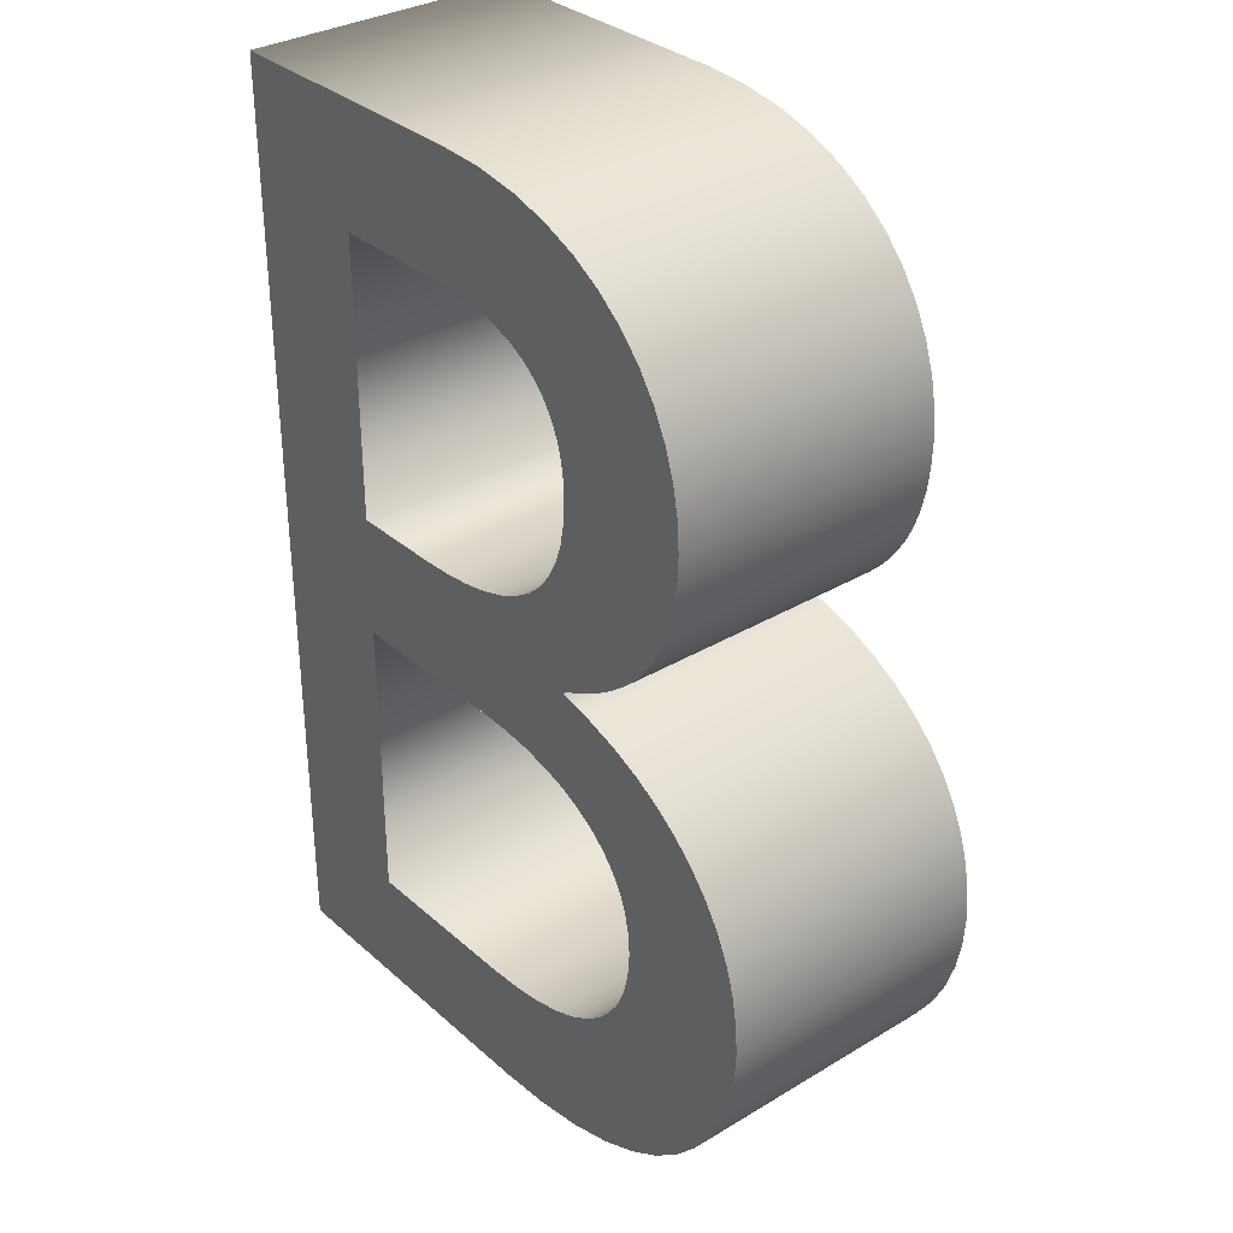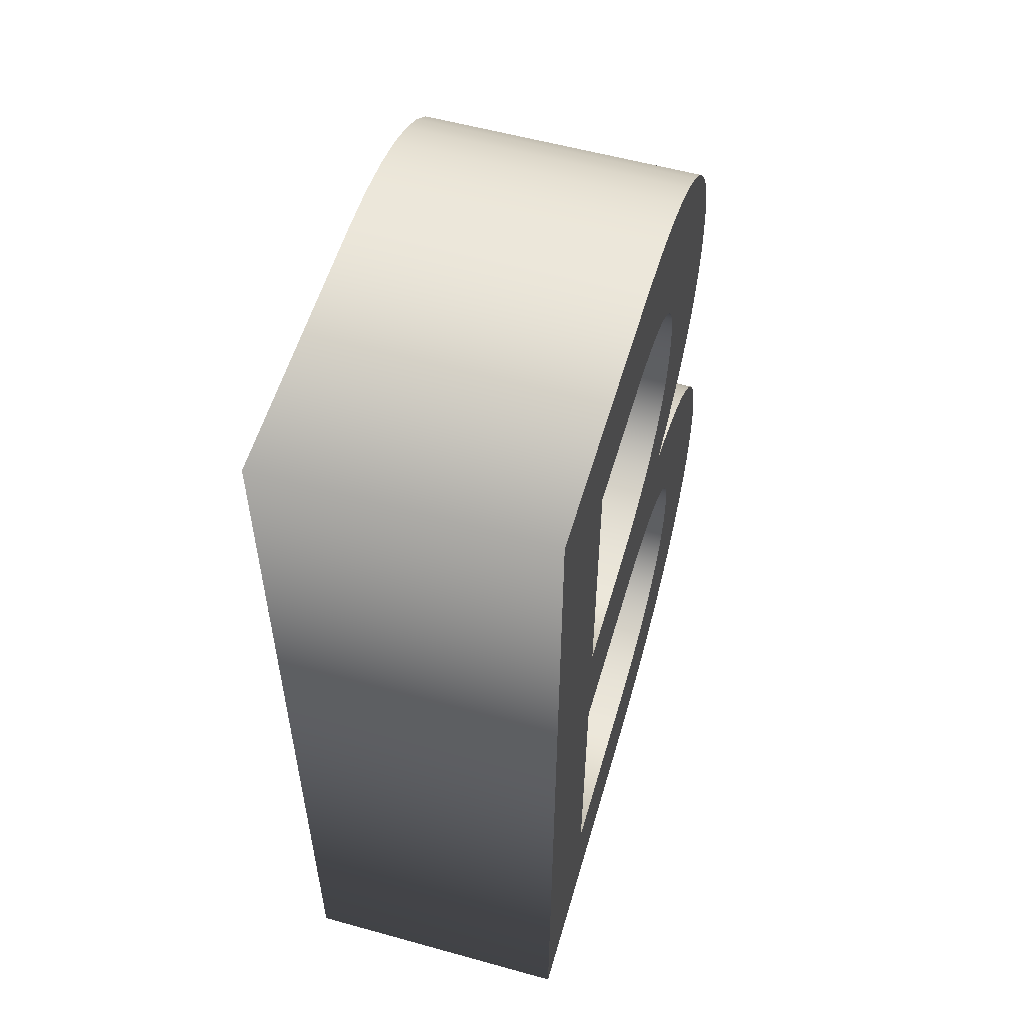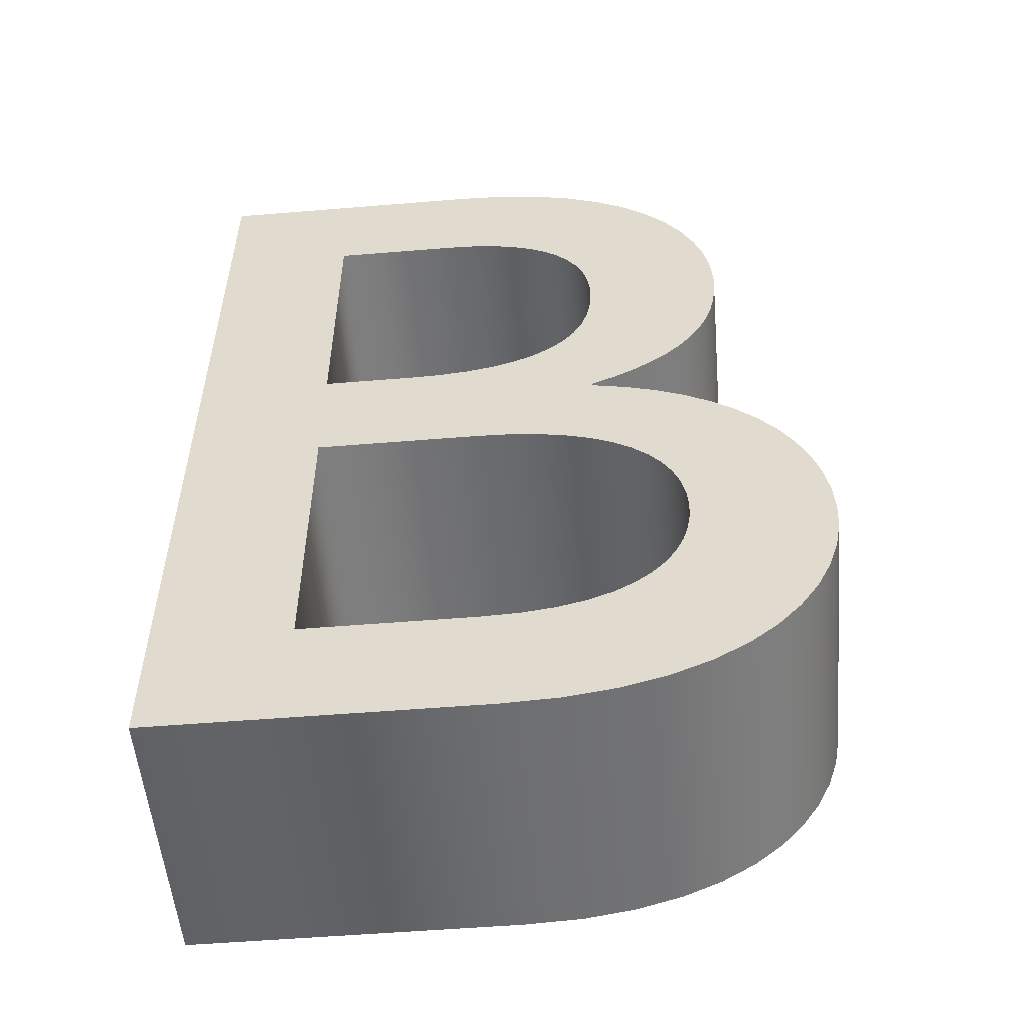
<metadata>
{"format":"obj","ext":"obj","renderer":"f3d","projection":"perspective","resolution":1024,"background":"white","views":[{"elev":32.7,"azim":50.3,"up":"+Y"},{"elev":56.4,"azim":-73.8,"up":"+Y"},{"elev":-54.0,"azim":5.0,"up":"+Y"}]}
</metadata>
<code>
o Text
v -0.01078 0.4125 0.4432
v 0.02423 0.4107 0.4432
v 0.05581 0.4055 0.4432
v 0.08404 0.3974 0.4432
v 0.109 0.3865 0.4432
v 0.1307 0.3731 0.4432
v 0.1493 0.3577 0.4432
v 0.1649 0.3405 0.4432
v 0.1774 0.3218 0.4432
v 0.1871 0.3019 0.4432
v 0.1939 0.2812 0.4432
v 0.1979 0.26 0.4432
v 0.1992 0.2385 0.4432
v 0.1985 0.2212 0.4432
v 0.1964 0.205 0.4432
v 0.1929 0.1898 0.4432
v 0.188 0.1755 0.4432
v 0.1817 0.1622 0.4432
v 0.1738 0.1497 0.4432
v 0.1645 0.1381 0.4432
v 0.1537 0.1274 0.4432
v 0.1414 0.1175 0.4432
v 0.1276 0.1084 0.4432
v 0.1122 0.1001 0.4432
v 0.09521 0.09246 0.4432
v 0.09521 0.09046 0.4432
v 0.1199 0.08472 0.4432
v 0.1428 0.07707 0.4432
v 0.1639 0.06757 0.4432
v 0.1831 0.05631 0.4432
v 0.2003 0.04337 0.4432
v 0.2155 0.02884 0.4432
v 0.2285 0.01278 0.4432
v 0.2394 -0.004725 0.4432
v 0.2479 -0.02359 0.4432
v 0.2541 -0.04373 0.4432
v 0.2579 -0.06507 0.4432
v 0.2592 -0.08754 0.4432
v 0.2579 -0.1088 0.4432
v 0.2538 -0.1302 0.4432
v 0.2467 -0.1514 0.4432
v 0.2365 -0.1721 0.4432
v 0.2231 -0.1917 0.4432
v 0.2063 -0.21 0.4432
v 0.186 -0.2266 0.4432
v 0.1619 -0.241 0.4432
v 0.1339 -0.2529 0.4432
v 0.1019 -0.2619 0.4432
v 0.06574 -0.2676 0.4432
v 0.02522 -0.2695 0.4432
v -0.2088 -0.2695 0.4432
v -0.2088 0.4125 0.4432
v -0.04578 0.1205 0.4432
v -0.02258 0.1212 0.4432
v -0.001438 0.1235 0.4432
v 0.01764 0.1272 0.4432
v 0.03466 0.1325 0.4432
v 0.04964 0.1393 0.4432
v 0.06259 0.1476 0.4432
v 0.07352 0.1574 0.4432
v 0.08244 0.1688 0.4432
v 0.08936 0.1816 0.4432
v 0.09428 0.196 0.4432
v 0.09723 0.212 0.4432
v 0.09821 0.2295 0.4432
v 0.09759 0.242 0.4432
v 0.09565 0.2542 0.4432
v 0.09228 0.2658 0.4432
v 0.08736 0.2768 0.4432
v 0.0808 0.2869 0.4432
v 0.07247 0.2961 0.4432
v 0.06226 0.3042 0.4432
v 0.05007 0.3112 0.4432
v 0.03578 0.3168 0.4432
v 0.01928 0.321 0.4432
v 0.000462 0.3236 0.4432
v -0.02079 0.3245 0.4432
v -0.1108 0.3245 0.4432
v -0.1108 0.1205 0.4432
v 0.01222 -0.1815 0.4432
v 0.03925 -0.1804 0.4432
v 0.06296 -0.1771 0.4432
v 0.08354 -0.1718 0.4432
v 0.1012 -0.1649 0.4432
v 0.116 -0.1564 0.4432
v 0.1283 -0.1467 0.4432
v 0.1382 -0.1359 0.4432
v 0.1459 -0.1242 0.4432
v 0.1516 -0.1119 0.4432
v 0.1554 -0.09925 0.4432
v 0.1575 -0.08638 0.4432
v 0.1582 -0.07354 0.4432
v 0.1572 -0.05843 0.4432
v 0.1542 -0.04416 0.4432
v 0.1491 -0.03082 0.4432
v 0.142 -0.0185 0.4432
v 0.1327 -0.007295 0.4432
v 0.1213 0.002711 0.4432
v 0.1078 0.01142 0.4432
v 0.09214 0.01876 0.4432
v 0.07426 0.02462 0.4432
v 0.05416 0.02891 0.4432
v 0.03182 0.03156 0.4432
v 0.007215 0.03246 0.4432
v -0.1108 0.03246 0.4432
v -0.1108 -0.1815 0.4432
v -0.01078 0.4125 0.2432
v 0.02423 0.4107 0.2432
v 0.05581 0.4055 0.2432
v 0.08404 0.3974 0.2432
v 0.109 0.3865 0.2432
v 0.1307 0.3731 0.2432
v 0.1493 0.3577 0.2432
v 0.1649 0.3405 0.2432
v 0.1774 0.3218 0.2432
v 0.1871 0.3019 0.2432
v 0.1939 0.2812 0.2432
v 0.1979 0.26 0.2432
v 0.1992 0.2385 0.2432
v 0.1985 0.2212 0.2432
v 0.1964 0.205 0.2432
v 0.1929 0.1898 0.2432
v 0.188 0.1755 0.2432
v 0.1817 0.1622 0.2432
v 0.1738 0.1497 0.2432
v 0.1645 0.1381 0.2432
v 0.1537 0.1274 0.2432
v 0.1414 0.1175 0.2432
v 0.1276 0.1084 0.2432
v 0.1122 0.1001 0.2432
v 0.09521 0.09246 0.2432
v 0.09521 0.09046 0.2432
v 0.1199 0.08472 0.2432
v 0.1428 0.07707 0.2432
v 0.1639 0.06757 0.2432
v 0.1831 0.05631 0.2432
v 0.2003 0.04337 0.2432
v 0.2155 0.02884 0.2432
v 0.2285 0.01278 0.2432
v 0.2394 -0.004725 0.2432
v 0.2479 -0.02359 0.2432
v 0.2541 -0.04373 0.2432
v 0.2579 -0.06507 0.2432
v 0.2592 -0.08754 0.2432
v 0.2579 -0.1088 0.2432
v 0.2538 -0.1302 0.2432
v 0.2467 -0.1514 0.2432
v 0.2365 -0.1721 0.2432
v 0.2231 -0.1917 0.2432
v 0.2063 -0.21 0.2432
v 0.186 -0.2266 0.2432
v 0.1619 -0.241 0.2432
v 0.1339 -0.2529 0.2432
v 0.1019 -0.2619 0.2432
v 0.06574 -0.2676 0.2432
v 0.02522 -0.2695 0.2432
v -0.2088 -0.2695 0.2432
v -0.2088 0.4125 0.2432
v -0.04578 0.1205 0.2432
v -0.02258 0.1212 0.2432
v -0.001438 0.1235 0.2432
v 0.01764 0.1272 0.2432
v 0.03466 0.1325 0.2432
v 0.04964 0.1393 0.2432
v 0.06259 0.1476 0.2432
v 0.07352 0.1574 0.2432
v 0.08244 0.1688 0.2432
v 0.08936 0.1816 0.2432
v 0.09428 0.196 0.2432
v 0.09723 0.212 0.2432
v 0.09821 0.2295 0.2432
v 0.09759 0.242 0.2432
v 0.09565 0.2542 0.2432
v 0.09228 0.2658 0.2432
v 0.08736 0.2768 0.2432
v 0.0808 0.2869 0.2432
v 0.07247 0.2961 0.2432
v 0.06226 0.3042 0.2432
v 0.05007 0.3112 0.2432
v 0.03578 0.3168 0.2432
v 0.01928 0.321 0.2432
v 0.000462 0.3236 0.2432
v -0.02079 0.3245 0.2432
v -0.1108 0.3245 0.2432
v -0.1108 0.1205 0.2432
v 0.01222 -0.1815 0.2432
v 0.03925 -0.1804 0.2432
v 0.06296 -0.1771 0.2432
v 0.08354 -0.1718 0.2432
v 0.1012 -0.1649 0.2432
v 0.116 -0.1564 0.2432
v 0.1283 -0.1467 0.2432
v 0.1382 -0.1359 0.2432
v 0.1459 -0.1242 0.2432
v 0.1516 -0.1119 0.2432
v 0.1554 -0.09925 0.2432
v 0.1575 -0.08638 0.2432
v 0.1582 -0.07354 0.2432
v 0.1572 -0.05843 0.2432
v 0.1542 -0.04416 0.2432
v 0.1491 -0.03082 0.2432
v 0.142 -0.0185 0.2432
v 0.1327 -0.007295 0.2432
v 0.1213 0.002711 0.2432
v 0.1078 0.01142 0.2432
v 0.09214 0.01876 0.2432
v 0.07426 0.02462 0.2432
v 0.05416 0.02891 0.2432
v 0.03182 0.03156 0.2432
v 0.007215 0.03246 0.2432
v -0.1108 0.03246 0.2432
v -0.1108 -0.1815 0.2432
v -0.01078 0.4125 0.2432
v -0.01078 0.4125 0.4432
v 0.02423 0.4107 0.2432
v 0.02423 0.4107 0.4432
v 0.05581 0.4055 0.2432
v 0.05581 0.4055 0.4432
v 0.08404 0.3974 0.2432
v 0.08404 0.3974 0.4432
v 0.109 0.3865 0.2432
v 0.109 0.3865 0.4432
v 0.1307 0.3731 0.2432
v 0.1307 0.3731 0.4432
v 0.1493 0.3577 0.2432
v 0.1493 0.3577 0.4432
v 0.1649 0.3405 0.2432
v 0.1649 0.3405 0.4432
v 0.1774 0.3218 0.2432
v 0.1774 0.3218 0.4432
v 0.1871 0.3019 0.2432
v 0.1871 0.3019 0.4432
v 0.1939 0.2812 0.2432
v 0.1939 0.2812 0.4432
v 0.1979 0.26 0.2432
v 0.1979 0.26 0.4432
v 0.1992 0.2385 0.2432
v 0.1992 0.2385 0.4432
v 0.1985 0.2212 0.2432
v 0.1985 0.2212 0.4432
v 0.1964 0.205 0.2432
v 0.1964 0.205 0.4432
v 0.1929 0.1898 0.2432
v 0.1929 0.1898 0.4432
v 0.188 0.1755 0.2432
v 0.188 0.1755 0.4432
v 0.1817 0.1622 0.2432
v 0.1817 0.1622 0.4432
v 0.1738 0.1497 0.2432
v 0.1738 0.1497 0.4432
v 0.1645 0.1381 0.2432
v 0.1645 0.1381 0.4432
v 0.1537 0.1274 0.2432
v 0.1537 0.1274 0.4432
v 0.1414 0.1175 0.2432
v 0.1414 0.1175 0.4432
v 0.1276 0.1084 0.2432
v 0.1276 0.1084 0.4432
v 0.1122 0.1001 0.2432
v 0.1122 0.1001 0.4432
v 0.09521 0.09246 0.2432
v 0.09521 0.09246 0.4432
v 0.09521 0.09046 0.2432
v 0.09521 0.09046 0.4432
v 0.1199 0.08472 0.2432
v 0.1199 0.08472 0.4432
v 0.1428 0.07707 0.2432
v 0.1428 0.07707 0.4432
v 0.1639 0.06757 0.2432
v 0.1639 0.06757 0.4432
v 0.1831 0.05631 0.2432
v 0.1831 0.05631 0.4432
v 0.2003 0.04337 0.2432
v 0.2003 0.04337 0.4432
v 0.2155 0.02884 0.2432
v 0.2155 0.02884 0.4432
v 0.2285 0.01278 0.2432
v 0.2285 0.01278 0.4432
v 0.2394 -0.004725 0.2432
v 0.2394 -0.004725 0.4432
v 0.2479 -0.02359 0.2432
v 0.2479 -0.02359 0.4432
v 0.2541 -0.04373 0.2432
v 0.2541 -0.04373 0.4432
v 0.2579 -0.06507 0.2432
v 0.2579 -0.06507 0.4432
v 0.2592 -0.08754 0.2432
v 0.2592 -0.08754 0.4432
v 0.2579 -0.1088 0.2432
v 0.2579 -0.1088 0.4432
v 0.2538 -0.1302 0.2432
v 0.2538 -0.1302 0.4432
v 0.2467 -0.1514 0.2432
v 0.2467 -0.1514 0.4432
v 0.2365 -0.1721 0.2432
v 0.2365 -0.1721 0.4432
v 0.2231 -0.1917 0.2432
v 0.2231 -0.1917 0.4432
v 0.2063 -0.21 0.2432
v 0.2063 -0.21 0.4432
v 0.186 -0.2266 0.2432
v 0.186 -0.2266 0.4432
v 0.1619 -0.241 0.2432
v 0.1619 -0.241 0.4432
v 0.1339 -0.2529 0.2432
v 0.1339 -0.2529 0.4432
v 0.1019 -0.2619 0.2432
v 0.1019 -0.2619 0.4432
v 0.06574 -0.2676 0.2432
v 0.06574 -0.2676 0.4432
v 0.02522 -0.2695 0.2432
v 0.02522 -0.2695 0.4432
v -0.2088 -0.2695 0.2432
v -0.2088 -0.2695 0.4432
v -0.2088 0.4125 0.2432
v -0.2088 0.4125 0.4432
v -0.04578 0.1205 0.2432
v -0.04578 0.1205 0.4432
v -0.02258 0.1212 0.2432
v -0.02258 0.1212 0.4432
v -0.001438 0.1235 0.2432
v -0.001438 0.1235 0.4432
v 0.01764 0.1272 0.2432
v 0.01764 0.1272 0.4432
v 0.03466 0.1325 0.2432
v 0.03466 0.1325 0.4432
v 0.04964 0.1393 0.2432
v 0.04964 0.1393 0.4432
v 0.06259 0.1476 0.2432
v 0.06259 0.1476 0.4432
v 0.07352 0.1574 0.2432
v 0.07352 0.1574 0.4432
v 0.08244 0.1688 0.2432
v 0.08244 0.1688 0.4432
v 0.08936 0.1816 0.2432
v 0.08936 0.1816 0.4432
v 0.09428 0.196 0.2432
v 0.09428 0.196 0.4432
v 0.09723 0.212 0.2432
v 0.09723 0.212 0.4432
v 0.09821 0.2295 0.2432
v 0.09821 0.2295 0.4432
v 0.09759 0.242 0.2432
v 0.09759 0.242 0.4432
v 0.09565 0.2542 0.2432
v 0.09565 0.2542 0.4432
v 0.09228 0.2658 0.2432
v 0.09228 0.2658 0.4432
v 0.08736 0.2768 0.2432
v 0.08736 0.2768 0.4432
v 0.0808 0.2869 0.2432
v 0.0808 0.2869 0.4432
v 0.07247 0.2961 0.2432
v 0.07247 0.2961 0.4432
v 0.06226 0.3042 0.2432
v 0.06226 0.3042 0.4432
v 0.05007 0.3112 0.2432
v 0.05007 0.3112 0.4432
v 0.03578 0.3168 0.2432
v 0.03578 0.3168 0.4432
v 0.01928 0.321 0.2432
v 0.01928 0.321 0.4432
v 0.000462 0.3236 0.2432
v 0.000462 0.3236 0.4432
v -0.02079 0.3245 0.2432
v -0.02079 0.3245 0.4432
v -0.1108 0.3245 0.2432
v -0.1108 0.3245 0.4432
v -0.1108 0.1205 0.2432
v -0.1108 0.1205 0.4432
v 0.01222 -0.1815 0.2432
v 0.01222 -0.1815 0.4432
v 0.03925 -0.1804 0.2432
v 0.03925 -0.1804 0.4432
v 0.06296 -0.1771 0.2432
v 0.06296 -0.1771 0.4432
v 0.08354 -0.1718 0.2432
v 0.08354 -0.1718 0.4432
v 0.1012 -0.1649 0.2432
v 0.1012 -0.1649 0.4432
v 0.116 -0.1564 0.2432
v 0.116 -0.1564 0.4432
v 0.1283 -0.1467 0.2432
v 0.1283 -0.1467 0.4432
v 0.1382 -0.1359 0.2432
v 0.1382 -0.1359 0.4432
v 0.1459 -0.1242 0.2432
v 0.1459 -0.1242 0.4432
v 0.1516 -0.1119 0.2432
v 0.1516 -0.1119 0.4432
v 0.1554 -0.09925 0.2432
v 0.1554 -0.09925 0.4432
v 0.1575 -0.08638 0.2432
v 0.1575 -0.08638 0.4432
v 0.1582 -0.07354 0.2432
v 0.1582 -0.07354 0.4432
v 0.1572 -0.05843 0.2432
v 0.1572 -0.05843 0.4432
v 0.1542 -0.04416 0.2432
v 0.1542 -0.04416 0.4432
v 0.1491 -0.03082 0.2432
v 0.1491 -0.03082 0.4432
v 0.142 -0.0185 0.2432
v 0.142 -0.0185 0.4432
v 0.1327 -0.007295 0.2432
v 0.1327 -0.007295 0.4432
v 0.1213 0.002711 0.2432
v 0.1213 0.002711 0.4432
v 0.1078 0.01142 0.2432
v 0.1078 0.01142 0.4432
v 0.09214 0.01876 0.2432
v 0.09214 0.01876 0.4432
v 0.07426 0.02462 0.2432
v 0.07426 0.02462 0.4432
v 0.05416 0.02891 0.2432
v 0.05416 0.02891 0.4432
v 0.03182 0.03156 0.2432
v 0.03182 0.03156 0.4432
v 0.007215 0.03246 0.2432
v 0.007215 0.03246 0.4432
v -0.1108 0.03246 0.2432
v -0.1108 0.03246 0.4432
v -0.1108 -0.1815 0.2432
v -0.1108 -0.1815 0.4432
f 51 78 52
f 78 1 52
f 78 2 1
f 78 3 2
f 78 4 3
f 78 5 4
f 78 6 5
f 78 7 6
f 78 8 7
f 78 77 8
f 77 9 8
f 51 79 78
f 76 9 77
f 75 9 76
f 75 10 9
f 74 10 75
f 73 10 74
f 72 10 73
f 71 10 72
f 71 11 10
f 70 11 71
f 69 11 70
f 69 12 11
f 68 12 69
f 67 12 68
f 67 13 12
f 66 13 67
f 65 13 66
f 65 14 13
f 64 14 65
f 64 15 14
f 63 15 64
f 63 16 15
f 62 16 63
f 62 17 16
f 61 17 62
f 61 18 17
f 60 18 61
f 60 19 18
f 59 19 60
f 59 20 19
f 58 20 59
f 57 20 58
f 57 21 20
f 56 21 57
f 56 22 21
f 55 22 56
f 54 22 55
f 53 22 54
f 51 105 79
f 105 53 79
f 105 22 53
f 105 23 22
f 105 24 23
f 105 25 24
f 105 26 25
f 105 27 26
f 105 28 27
f 105 29 28
f 105 30 29
f 105 31 30
f 105 104 31
f 104 32 31
f 51 106 105
f 103 32 104
f 102 32 103
f 101 32 102
f 101 33 32
f 100 33 101
f 99 33 100
f 99 34 33
f 98 34 99
f 97 34 98
f 97 35 34
f 96 35 97
f 95 35 96
f 95 36 35
f 94 36 95
f 94 37 36
f 93 37 94
f 92 37 93
f 92 38 37
f 91 38 92
f 90 38 91
f 90 39 38
f 89 39 90
f 89 40 39
f 88 40 89
f 87 40 88
f 87 41 40
f 86 41 87
f 85 41 86
f 85 42 41
f 84 42 85
f 83 42 84
f 82 42 83
f 82 43 42
f 81 43 82
f 80 43 81
f 51 80 106
f 51 43 80
f 51 44 43
f 51 45 44
f 51 46 45
f 51 47 46
f 51 48 47
f 51 49 48
f 51 50 49
f 184 157 158
f 107 184 158
f 108 184 107
f 109 184 108
f 110 184 109
f 111 184 110
f 112 184 111
f 113 184 112
f 114 184 113
f 183 184 114
f 115 183 114
f 185 157 184
f 115 182 183
f 115 181 182
f 116 181 115
f 116 180 181
f 116 179 180
f 116 178 179
f 116 177 178
f 117 177 116
f 117 176 177
f 117 175 176
f 118 175 117
f 118 174 175
f 118 173 174
f 119 173 118
f 119 172 173
f 119 171 172
f 120 171 119
f 120 170 171
f 121 170 120
f 121 169 170
f 122 169 121
f 122 168 169
f 123 168 122
f 123 167 168
f 124 167 123
f 124 166 167
f 125 166 124
f 125 165 166
f 126 165 125
f 126 164 165
f 126 163 164
f 127 163 126
f 127 162 163
f 128 162 127
f 128 161 162
f 128 160 161
f 128 159 160
f 211 157 185
f 159 211 185
f 128 211 159
f 129 211 128
f 130 211 129
f 131 211 130
f 132 211 131
f 133 211 132
f 134 211 133
f 135 211 134
f 136 211 135
f 137 211 136
f 210 211 137
f 138 210 137
f 212 157 211
f 138 209 210
f 138 208 209
f 138 207 208
f 139 207 138
f 139 206 207
f 139 205 206
f 140 205 139
f 140 204 205
f 140 203 204
f 141 203 140
f 141 202 203
f 141 201 202
f 142 201 141
f 142 200 201
f 143 200 142
f 143 199 200
f 143 198 199
f 144 198 143
f 144 197 198
f 144 196 197
f 145 196 144
f 145 195 196
f 146 195 145
f 146 194 195
f 146 193 194
f 147 193 146
f 147 192 193
f 147 191 192
f 148 191 147
f 148 190 191
f 148 189 190
f 148 188 189
f 149 188 148
f 149 187 188
f 149 186 187
f 186 157 212
f 149 157 186
f 150 157 149
f 151 157 150
f 152 157 151
f 153 157 152
f 154 157 153
f 155 157 154
f 156 157 155
f 214 216 213
f 216 218 215
f 218 220 217
f 220 222 219
f 222 224 221
f 224 226 223
f 226 228 225
f 228 230 227
f 230 232 229
f 232 234 231
f 234 236 233
f 236 238 235
f 238 240 237
f 240 242 239
f 242 244 241
f 244 246 243
f 246 248 245
f 248 250 247
f 250 252 249
f 252 254 251
f 254 256 253
f 256 258 255
f 258 260 257
f 260 262 259
f 262 264 261
f 264 266 263
f 266 268 265
f 268 270 267
f 270 272 269
f 272 274 271
f 274 276 273
f 276 278 275
f 278 280 277
f 280 282 279
f 282 284 281
f 284 286 283
f 286 288 285
f 288 290 287
f 290 292 289
f 292 294 291
f 294 296 293
f 296 298 295
f 298 300 297
f 300 302 299
f 302 304 301
f 304 306 303
f 306 308 305
f 308 310 307
f 310 312 309
f 312 314 311
f 314 316 313
f 316 214 315
f 318 320 317
f 320 322 319
f 322 324 321
f 324 326 323
f 326 328 325
f 328 330 327
f 330 332 329
f 332 334 331
f 334 336 333
f 336 338 335
f 338 340 337
f 340 342 339
f 342 344 341
f 344 346 343
f 346 348 345
f 348 350 347
f 350 352 349
f 352 354 351
f 354 356 353
f 356 358 355
f 358 360 357
f 360 362 359
f 362 364 361
f 364 366 363
f 366 368 365
f 368 370 367
f 370 318 369
f 372 374 371
f 374 376 373
f 376 378 375
f 378 380 377
f 380 382 379
f 382 384 381
f 384 386 383
f 386 388 385
f 388 390 387
f 390 392 389
f 392 394 391
f 394 396 393
f 396 398 395
f 398 400 397
f 400 402 399
f 402 404 401
f 404 406 403
f 406 408 405
f 408 410 407
f 410 412 409
f 412 414 411
f 414 416 413
f 416 418 415
f 418 420 417
f 420 422 419
f 422 424 421
f 424 372 423
f 216 215 213
f 218 217 215
f 220 219 217
f 222 221 219
f 224 223 221
f 226 225 223
f 228 227 225
f 230 229 227
f 232 231 229
f 234 233 231
f 236 235 233
f 238 237 235
f 240 239 237
f 242 241 239
f 244 243 241
f 246 245 243
f 248 247 245
f 250 249 247
f 252 251 249
f 254 253 251
f 256 255 253
f 258 257 255
f 260 259 257
f 262 261 259
f 264 263 261
f 266 265 263
f 268 267 265
f 270 269 267
f 272 271 269
f 274 273 271
f 276 275 273
f 278 277 275
f 280 279 277
f 282 281 279
f 284 283 281
f 286 285 283
f 288 287 285
f 290 289 287
f 292 291 289
f 294 293 291
f 296 295 293
f 298 297 295
f 300 299 297
f 302 301 299
f 304 303 301
f 306 305 303
f 308 307 305
f 310 309 307
f 312 311 309
f 314 313 311
f 316 315 313
f 214 213 315
f 320 319 317
f 322 321 319
f 324 323 321
f 326 325 323
f 328 327 325
f 330 329 327
f 332 331 329
f 334 333 331
f 336 335 333
f 338 337 335
f 340 339 337
f 342 341 339
f 344 343 341
f 346 345 343
f 348 347 345
f 350 349 347
f 352 351 349
f 354 353 351
f 356 355 353
f 358 357 355
f 360 359 357
f 362 361 359
f 364 363 361
f 366 365 363
f 368 367 365
f 370 369 367
f 318 317 369
f 374 373 371
f 376 375 373
f 378 377 375
f 380 379 377
f 382 381 379
f 384 383 381
f 386 385 383
f 388 387 385
f 390 389 387
f 392 391 389
f 394 393 391
f 396 395 393
f 398 397 395
f 400 399 397
f 402 401 399
f 404 403 401
f 406 405 403
f 408 407 405
f 410 409 407
f 412 411 409
f 414 413 411
f 416 415 413
f 418 417 415
f 420 419 417
f 422 421 419
f 424 423 421
f 372 371 423

</code>
